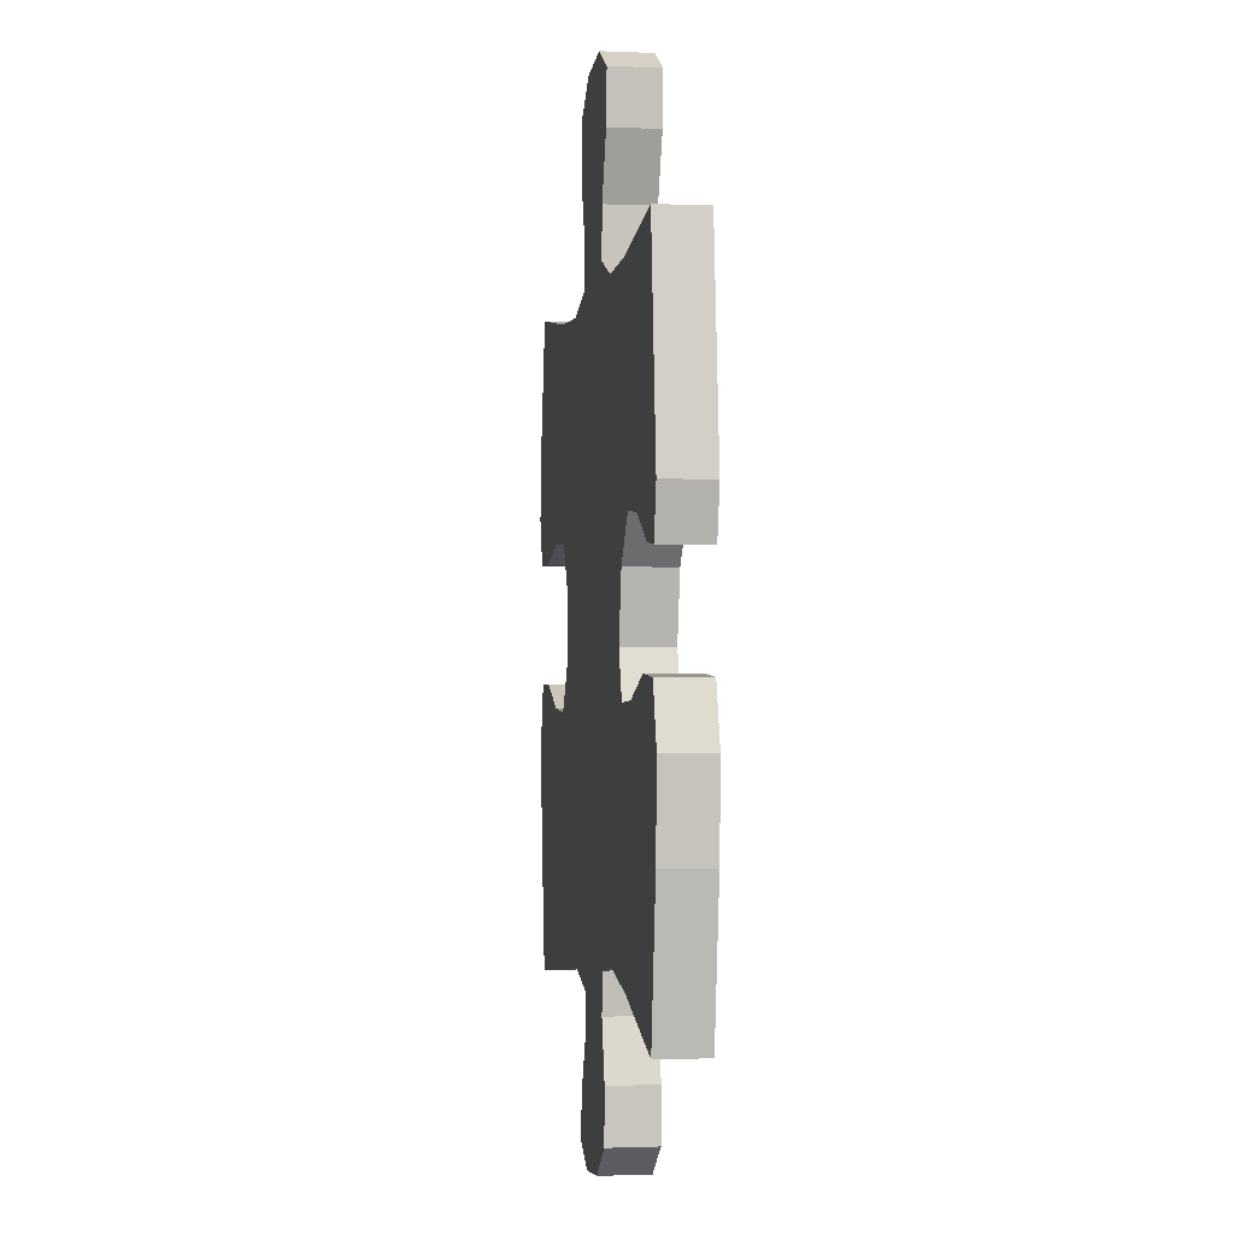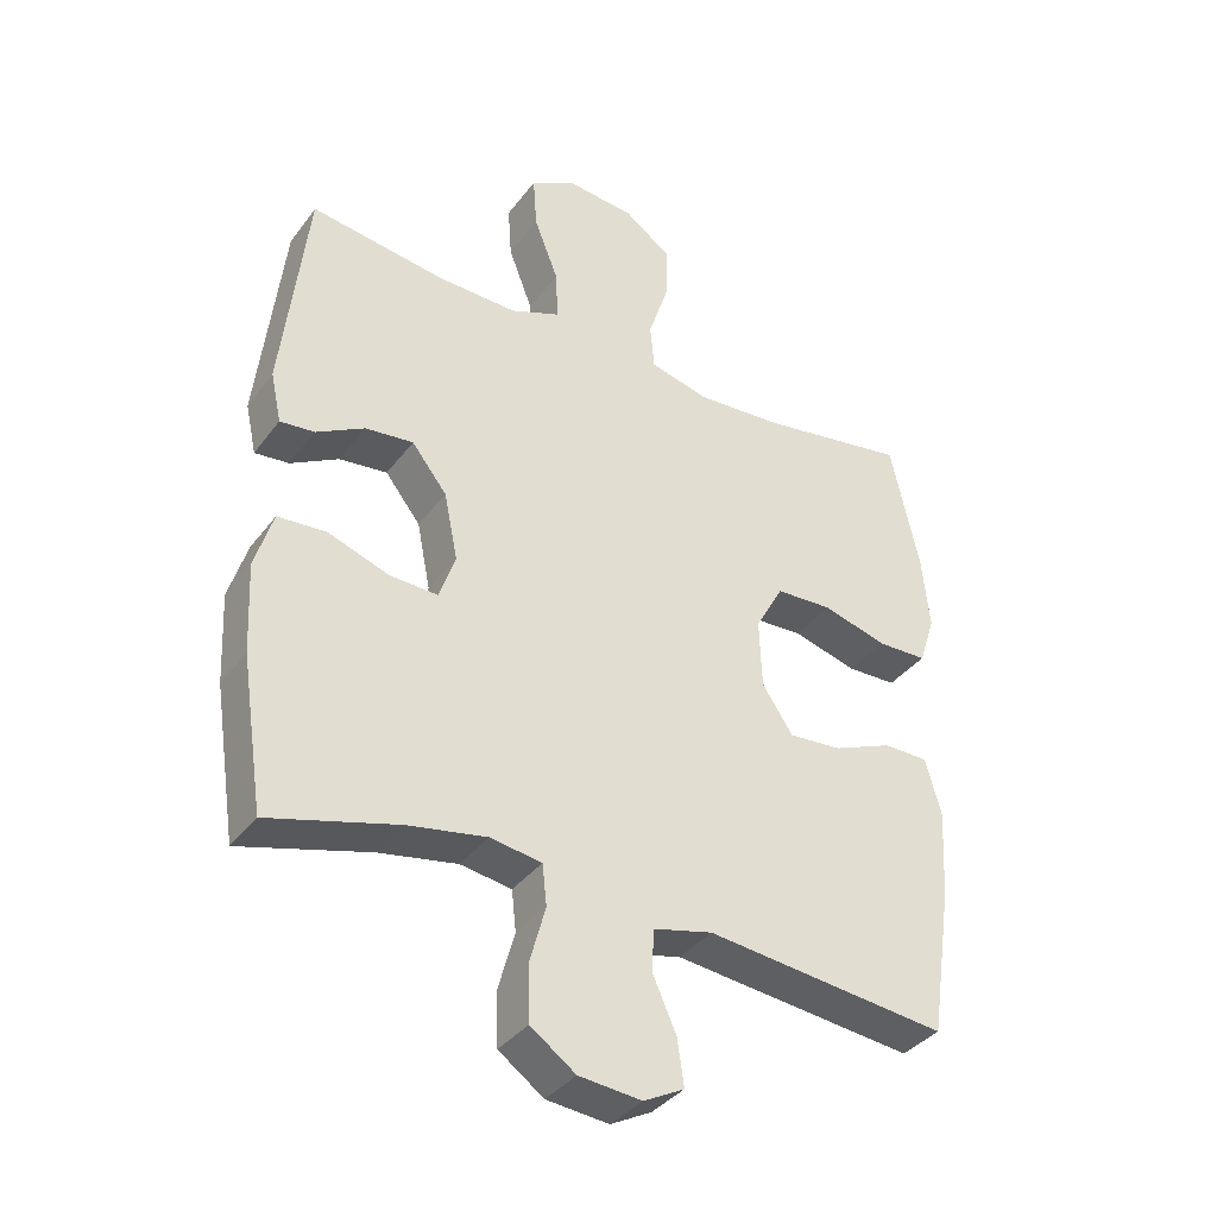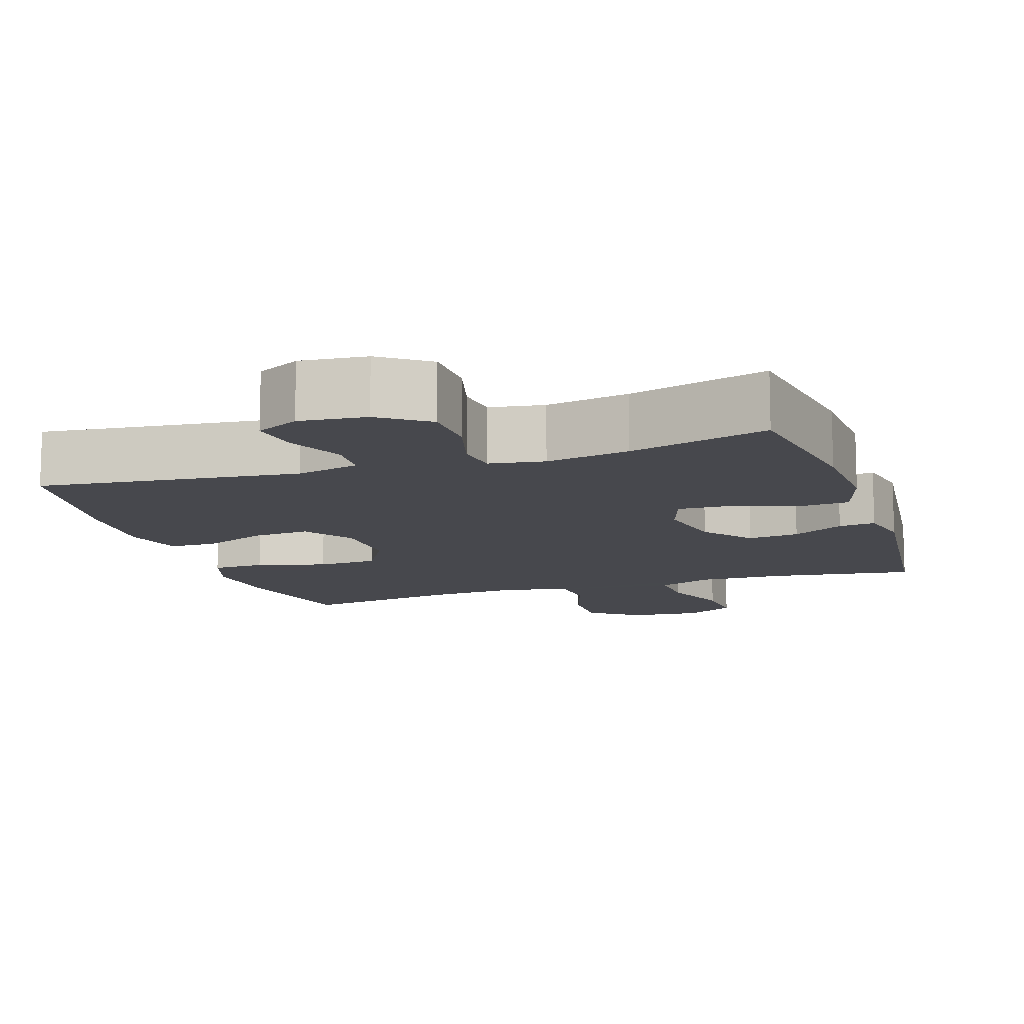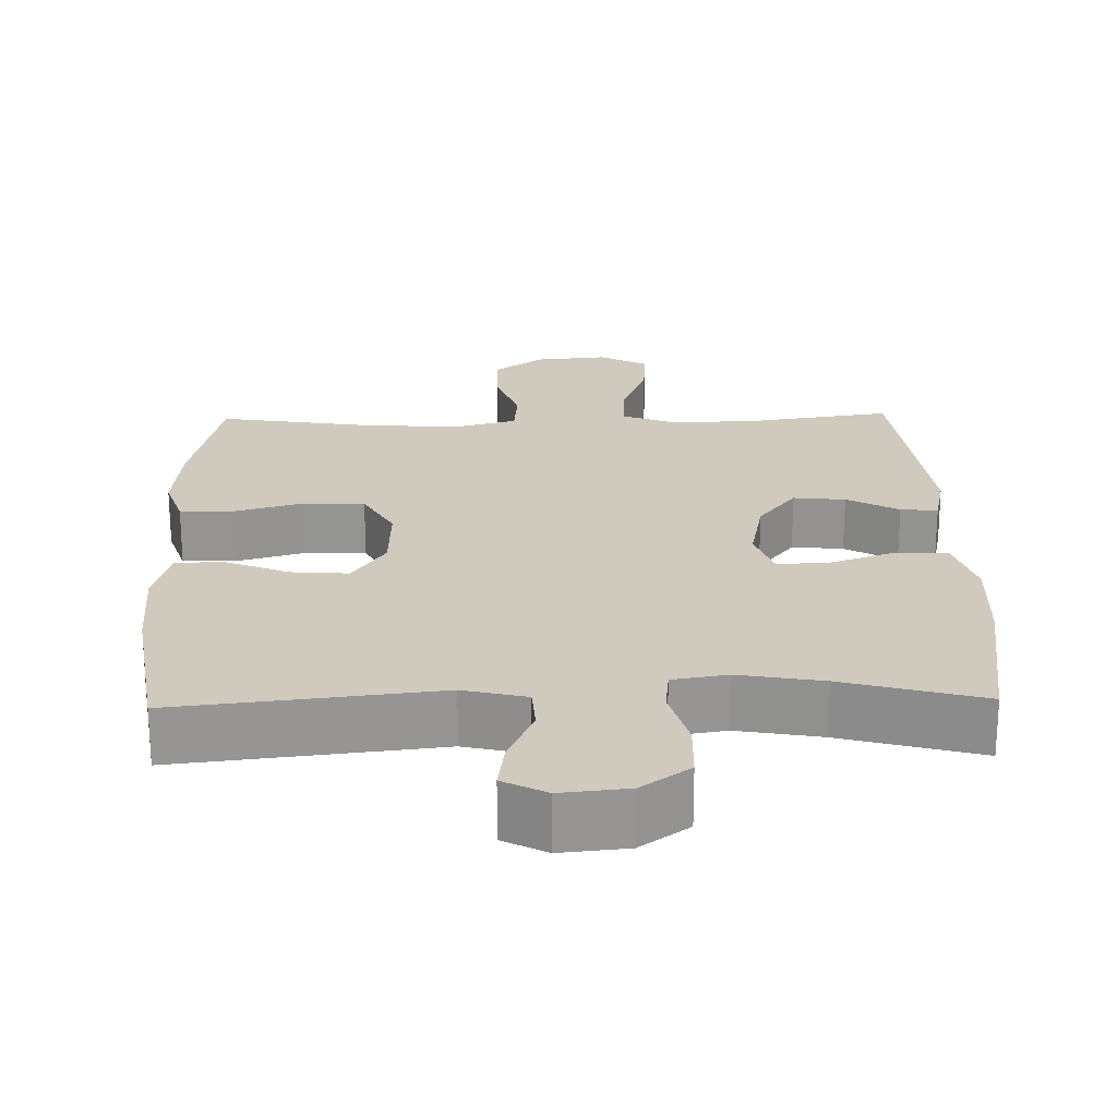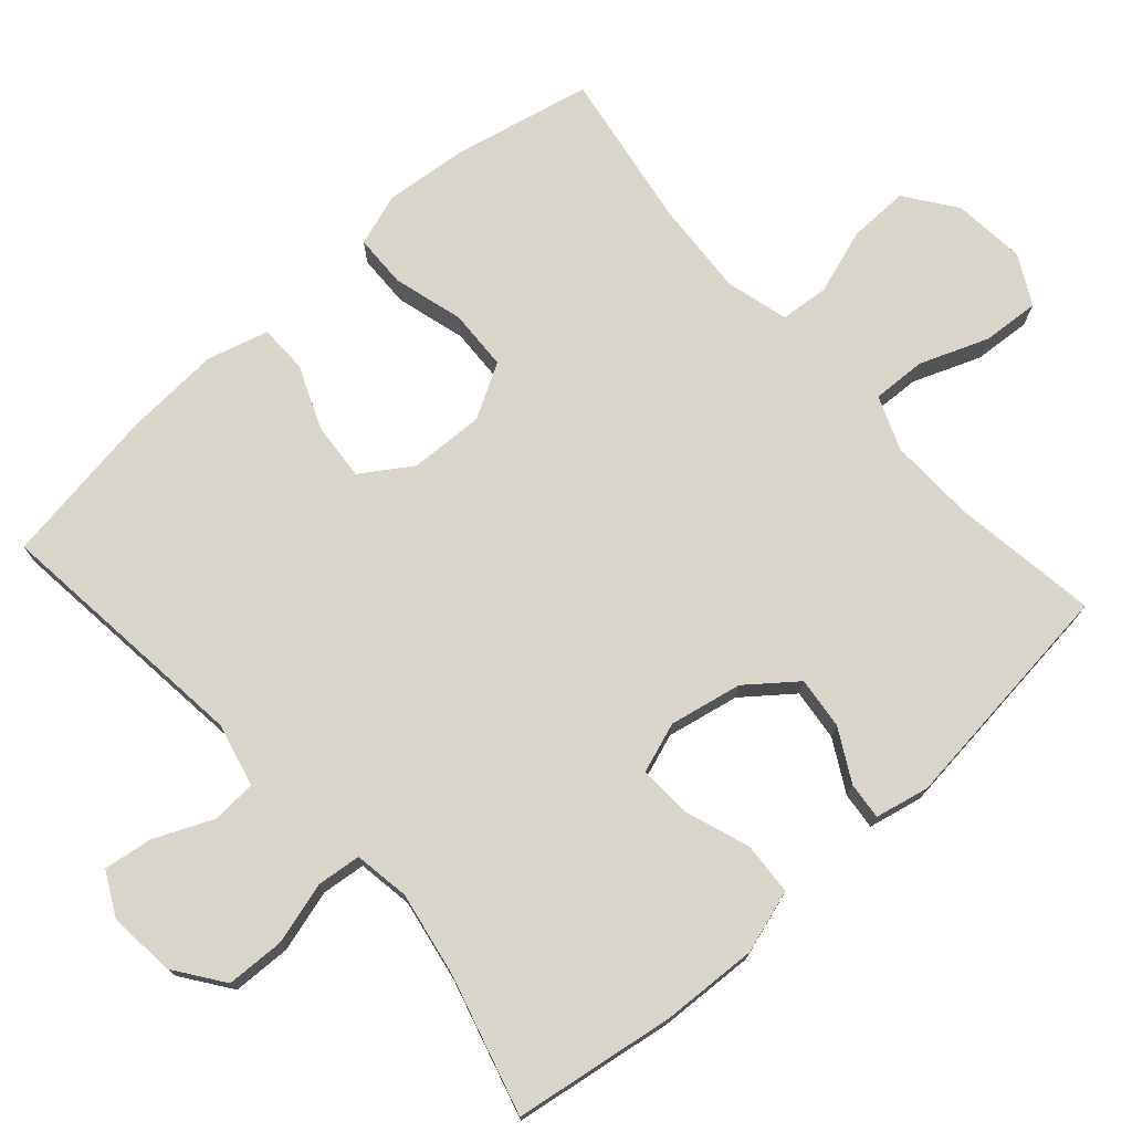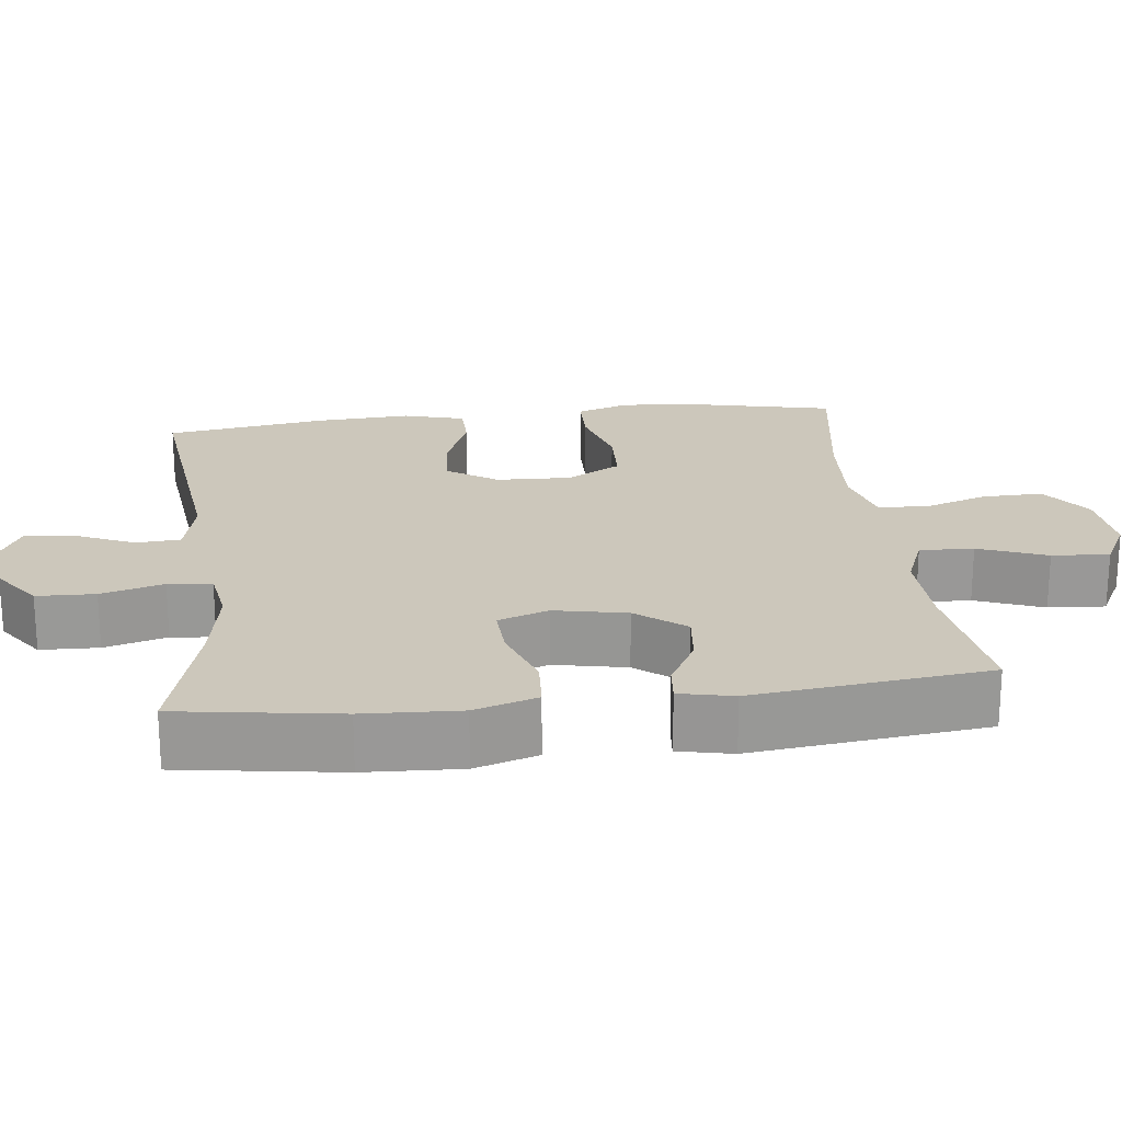
<metadata>
{"format":"obj","ext":"obj","renderer":"f3d","projection":"perspective","resolution":1024,"background":"white","views":[{"elev":-1.6,"azim":-98.7,"up":"+Z"},{"elev":-36.8,"azim":-32.1,"up":"+Z"},{"elev":-11.9,"azim":-161.7,"up":"+Y"},{"elev":22.8,"azim":178.6,"up":"+Y"},{"elev":74.7,"azim":-131.7,"up":"+Y"},{"elev":21.6,"azim":-96.8,"up":"+Y"}]}
</metadata>
<code>
o path206
v -0.3049 0.0375 -0.4598
v -0.1885 0.0375 -0.4388
v -0.1116 0.0375 -0.451
v -0.105 0.0375 -0.5117
v -0.129 0.0375 -0.5985
v -0.1264 0.0375 -0.6795
v -0.0589 0.0375 -0.7279
v 0.03427 0.0375 -0.7371
v 0.0948 0.0375 -0.7056
v 0.08491 0.0375 -0.637
v 0.04924 0.0375 -0.5566
v 0.05304 0.0375 -0.4947
v 0.1411 0.0375 -0.4733
v 0.503 0.0375 -0.5139
v 0.5365 0.0375 -0.2917
v 0.5439 0.0375 -0.1595
v 0.5204 0.0375 -0.07485
v 0.4537 0.0375 -0.07398
v 0.3654 0.0375 -0.1103
v 0.2855 0.0375 -0.1167
v 0.2396 0.0375 -0.04753
v 0.2358 0.0375 0.05592
v 0.2776 0.0375 0.1307
v 0.3619 0.0375 0.1345
v 0.459 0.0375 0.1071
v 0.5327 0.0375 0.109
v 0.5567 0.0375 0.1824
v 0.5454 0.0375 0.2965
v 0.503 0.0375 0.4881
v 0.2835 0.0375 0.4527
v 0.1519 0.0375 0.4443
v 0.06541 0.0375 0.4675
v 0.0593 0.0375 0.5351
v 0.08915 0.0375 0.6256
v 0.09062 0.0375 0.7091
v 0.02049 0.0375 0.76
v -0.07987 0.0375 0.7695
v -0.148 0.0375 0.7334
v -0.1424 0.0375 0.6539
v -0.106 0.0375 0.5593
v -0.1028 0.0375 0.4844
v -0.1774 0.0375 0.4548
v -0.2968 0.0375 0.4584
v -0.4987 0.0375 0.4881
v -0.5366 0.0375 0.1612
v -0.5203 0.0375 0.08623
v -0.469 0.0375 0.09135
v -0.397 0.0375 0.1308
v -0.325 0.0375 0.1388
v -0.2722 0.0375 0.07138
v -0.2519 0.0375 -0.02921
v -0.276 0.0375 -0.09901
v -0.3482 0.0375 -0.09574
v -0.4393 0.0375 -0.06363
v -0.5121 0.0375 -0.0686
v -0.5392 0.0375 -0.1561
v -0.5327 0.0375 -0.2901
v -0.4987 0.0375 -0.5139
v -0.3049 -0.0375 -0.4598
v -0.1885 -0.0375 -0.4388
v -0.1116 -0.0375 -0.451
v -0.105 -0.0375 -0.5117
v -0.129 -0.0375 -0.5985
v -0.1264 -0.0375 -0.6795
v -0.0589 -0.0375 -0.7279
v 0.03427 -0.0375 -0.7371
v 0.0948 -0.0375 -0.7056
v 0.08491 -0.0375 -0.637
v 0.04924 -0.0375 -0.5566
v 0.05304 -0.0375 -0.4947
v 0.1411 -0.0375 -0.4733
v 0.503 -0.0375 -0.5139
v 0.5365 -0.0375 -0.2917
v 0.5439 -0.0375 -0.1595
v 0.5204 -0.0375 -0.07485
v 0.4537 -0.0375 -0.07398
v 0.3654 -0.0375 -0.1103
v 0.2855 -0.0375 -0.1167
v 0.2396 -0.0375 -0.04753
v 0.2358 -0.0375 0.05592
v 0.2776 -0.0375 0.1307
v 0.3619 -0.0375 0.1345
v 0.459 -0.0375 0.1071
v 0.5327 -0.0375 0.109
v 0.5567 -0.0375 0.1824
v 0.5454 -0.0375 0.2965
v 0.503 -0.0375 0.4881
v 0.2835 -0.0375 0.4527
v 0.1519 -0.0375 0.4443
v 0.06541 -0.0375 0.4675
v 0.0593 -0.0375 0.5351
v 0.08915 -0.0375 0.6256
v 0.09062 -0.0375 0.7091
v 0.02049 -0.0375 0.76
v -0.07987 -0.0375 0.7695
v -0.148 -0.0375 0.7334
v -0.1424 -0.0375 0.6539
v -0.106 -0.0375 0.5593
v -0.1028 -0.0375 0.4844
v -0.1774 -0.0375 0.4548
v -0.2968 -0.0375 0.4584
v -0.4987 -0.0375 0.4881
v -0.5366 -0.0375 0.1612
v -0.5203 -0.0375 0.08623
v -0.469 -0.0375 0.09135
v -0.397 -0.0375 0.1308
v -0.325 -0.0375 0.1388
v -0.2722 -0.0375 0.07138
v -0.2519 -0.0375 -0.02921
v -0.276 -0.0375 -0.09901
v -0.3482 -0.0375 -0.09574
v -0.4393 -0.0375 -0.06363
v -0.5121 -0.0375 -0.0686
v -0.5392 -0.0375 -0.1561
v -0.5327 -0.0375 -0.2901
v -0.4987 -0.0375 -0.5139
v -0.5121 0.0375 -0.0686
v -0.5121 0.0375 -0.0686
v -0.5392 0.0375 -0.1561
v -0.5327 0.0375 -0.2901
v -0.5366 0.0375 0.1612
v -0.5203 0.0375 0.08623
v -0.5203 0.0375 0.08623
v -0.469 0.0375 0.09135
v -0.4987 0.0375 0.4881
v -0.4987 0.0375 0.4881
v -0.4393 0.0375 -0.06363
v -0.4987 0.0375 -0.5139
v -0.4987 0.0375 -0.5139
v -0.397 0.0375 0.1308
v -0.3482 0.0375 -0.09574
v -0.3049 0.0375 -0.4598
v -0.2968 0.0375 0.4584
v -0.325 0.0375 0.1388
v -0.276 0.0375 -0.09901
v -0.276 0.0375 -0.09901
v -0.2722 0.0375 0.07138
v -0.1885 0.0375 -0.4388
v -0.1774 0.0375 0.4548
v -0.2519 0.0375 -0.02921
v -0.1116 0.0375 -0.451
v -0.1116 0.0375 -0.451
v -0.1028 0.0375 0.4844
v -0.1028 0.0375 0.4844
v -0.07987 0.0375 0.7695
v -0.148 0.0375 0.7334
v -0.148 0.0375 0.7334
v -0.1424 0.0375 0.6539
v -0.106 0.0375 0.5593
v -0.105 0.0375 -0.5117
v -0.129 0.0375 -0.5985
v -0.1264 0.0375 -0.6795
v -0.0589 0.0375 -0.7279
v 0.02049 0.0375 0.76
v 0.03427 0.0375 -0.7371
v 0.09062 0.0375 0.7091
v 0.0948 0.0375 -0.7056
v 0.0948 0.0375 -0.7056
v 0.04924 0.0375 -0.5566
v 0.05304 0.0375 -0.4947
v 0.05304 0.0375 -0.4947
v 0.08491 0.0375 -0.637
v 0.1411 0.0375 -0.4733
v 0.08915 0.0375 0.6256
v 0.0593 0.0375 0.5351
v 0.06541 0.0375 0.4675
v 0.06541 0.0375 0.4675
v 0.1519 0.0375 0.4443
v 0.2835 0.0375 0.4527
v 0.2396 0.0375 -0.04753
v 0.2358 0.0375 0.05592
v 0.2776 0.0375 0.1307
v 0.2855 0.0375 -0.1167
v 0.2855 0.0375 -0.1167
v 0.3619 0.0375 0.1345
v 0.3654 0.0375 -0.1103
v 0.459 0.0375 0.1071
v 0.4537 0.0375 -0.07398
v 0.503 0.0375 0.4881
v 0.503 0.0375 0.4881
v 0.5204 0.0375 -0.07485
v 0.5204 0.0375 -0.07485
v 0.5327 0.0375 0.109
v 0.5327 0.0375 0.109
v 0.503 0.0375 -0.5139
v 0.503 0.0375 -0.5139
v 0.5365 0.0375 -0.2917
v 0.5439 0.0375 -0.1595
v 0.5454 0.0375 0.2965
v 0.5567 0.0375 0.1824
v -0.5121 -0.0375 -0.0686
v -0.5121 -0.0375 -0.0686
v -0.5392 -0.0375 -0.1561
v -0.5327 -0.0375 -0.2901
v -0.5366 -0.0375 0.1612
v -0.5203 -0.0375 0.08623
v -0.5203 -0.0375 0.08623
v -0.469 -0.0375 0.09135
v -0.4987 -0.0375 0.4881
v -0.4987 -0.0375 0.4881
v -0.4393 -0.0375 -0.06363
v -0.4987 -0.0375 -0.5139
v -0.4987 -0.0375 -0.5139
v -0.397 -0.0375 0.1308
v -0.3482 -0.0375 -0.09574
v -0.3049 -0.0375 -0.4598
v -0.2968 -0.0375 0.4584
v -0.325 -0.0375 0.1388
v -0.276 -0.0375 -0.09901
v -0.276 -0.0375 -0.09901
v -0.2722 -0.0375 0.07138
v -0.1885 -0.0375 -0.4388
v -0.1774 -0.0375 0.4548
v -0.2519 -0.0375 -0.02921
v -0.1116 -0.0375 -0.451
v -0.1116 -0.0375 -0.451
v -0.1028 -0.0375 0.4844
v -0.1028 -0.0375 0.4844
v -0.07987 -0.0375 0.7695
v -0.148 -0.0375 0.7334
v -0.148 -0.0375 0.7334
v -0.1424 -0.0375 0.6539
v -0.106 -0.0375 0.5593
v -0.105 -0.0375 -0.5117
v -0.129 -0.0375 -0.5985
v -0.1264 -0.0375 -0.6795
v -0.0589 -0.0375 -0.7279
v 0.02049 -0.0375 0.76
v 0.03427 -0.0375 -0.7371
v 0.09062 -0.0375 0.7091
v 0.0948 -0.0375 -0.7056
v 0.0948 -0.0375 -0.7056
v 0.04924 -0.0375 -0.5566
v 0.05304 -0.0375 -0.4947
v 0.05304 -0.0375 -0.4947
v 0.08491 -0.0375 -0.637
v 0.1411 -0.0375 -0.4733
v 0.08915 -0.0375 0.6256
v 0.0593 -0.0375 0.5351
v 0.06541 -0.0375 0.4675
v 0.06541 -0.0375 0.4675
v 0.1519 -0.0375 0.4443
v 0.2835 -0.0375 0.4527
v 0.2396 -0.0375 -0.04753
v 0.2358 -0.0375 0.05592
v 0.2776 -0.0375 0.1307
v 0.2855 -0.0375 -0.1167
v 0.2855 -0.0375 -0.1167
v 0.3619 -0.0375 0.1345
v 0.3654 -0.0375 -0.1103
v 0.459 -0.0375 0.1071
v 0.4537 -0.0375 -0.07398
v 0.503 -0.0375 0.4881
v 0.503 -0.0375 0.4881
v 0.5204 -0.0375 -0.07485
v 0.5204 -0.0375 -0.07485
v 0.5327 -0.0375 0.109
v 0.5327 -0.0375 0.109
v 0.503 -0.0375 -0.5139
v 0.503 -0.0375 -0.5139
v 0.5365 -0.0375 -0.2917
v 0.5439 -0.0375 -0.1595
v 0.5454 -0.0375 0.2965
v 0.5567 -0.0375 0.1824
f 252 262 255
f 244 215 237
f 201 193 205
f 227 225 226
f 209 206 212
f 245 214 244
f 194 205 193
f 195 204 199
f 242 240 246
f 250 262 252
f 240 211 245
f 206 205 194
f 225 233 224
f 215 224 234
f 191 193 201
f 205 206 209
f 228 222 238
f 220 222 219
f 247 261 250
f 196 198 195
f 208 207 204
f 246 240 245
f 261 247 237
f 236 229 231
f 236 227 229
f 223 217 239
f 240 213 211
f 217 213 240
f 209 212 215
f 214 209 244
f 244 237 247
f 238 223 239
f 242 246 243
f 257 264 251
f 239 217 240
f 199 204 207
f 230 228 238
f 237 215 234
f 233 227 236
f 211 213 208
f 233 225 227
f 234 224 233
f 253 243 263
f 219 222 228
f 204 195 198
f 264 263 251
f 223 238 222
f 249 243 246
f 261 237 259
f 211 214 245
f 243 249 263
f 209 215 244
f 206 194 202
f 262 250 261
f 207 208 213
f 251 263 249
f 118 56 114 192
f 56 57 115 114
f 45 123 197 103
f 46 47 105 104
f 126 45 103 200
f 54 55 113 112
f 57 129 203 115
f 47 48 106 105
f 53 54 112 111
f 58 1 59 116
f 43 44 102 101
f 48 49 107 106
f 136 53 111 210
f 49 50 108 107
f 1 2 60 59
f 42 43 101 100
f 51 52 110 109
f 50 51 109 108
f 2 142 216 60
f 144 42 100 218
f 37 147 221 95
f 38 39 97 96
f 39 40 98 97
f 4 5 63 62
f 5 6 64 63
f 6 7 65 64
f 3 4 62 61
f 40 41 99 98
f 36 37 95 94
f 7 8 66 65
f 35 36 94 93
f 8 158 232 66
f 11 161 235 69
f 10 11 69 68
f 9 10 68 67
f 12 13 71 70
f 34 35 93 92
f 33 34 92 91
f 167 33 91 241
f 31 32 90 89
f 30 31 89 88
f 21 22 80 79
f 22 23 81 80
f 174 21 79 248
f 23 24 82 81
f 19 20 78 77
f 24 25 83 82
f 18 19 77 76
f 180 30 88 254
f 182 18 76 256
f 25 184 258 83
f 13 186 260 71
f 14 15 73 72
f 16 17 75 74
f 15 16 74 73
f 28 29 87 86
f 27 28 86 85
f 26 27 85 84
f 178 181 188
f 170 163 141
f 127 131 119
f 153 152 151
f 135 138 132
f 171 170 140
f 120 119 131
f 121 125 130
f 168 172 166
f 176 178 188
f 166 171 137
f 132 120 131
f 151 150 159
f 141 160 150
f 117 127 119
f 131 135 132
f 154 164 148
f 146 145 148
f 173 176 187
f 122 121 124
f 134 130 133
f 172 171 166
f 187 163 173
f 162 157 155
f 162 155 153
f 149 165 143
f 166 137 139
f 143 166 139
f 135 141 138
f 140 170 135
f 170 173 163
f 164 165 149
f 168 169 172
f 183 177 190
f 165 166 143
f 125 133 130
f 156 164 154
f 163 160 141
f 159 162 153
f 137 134 139
f 159 153 151
f 160 159 150
f 179 189 169
f 145 154 148
f 130 124 121
f 190 177 189
f 149 148 164
f 175 172 169
f 187 185 163
f 137 171 140
f 169 189 175
f 135 170 141
f 132 128 120
f 188 187 176
f 133 139 134
f 177 175 189

</code>
